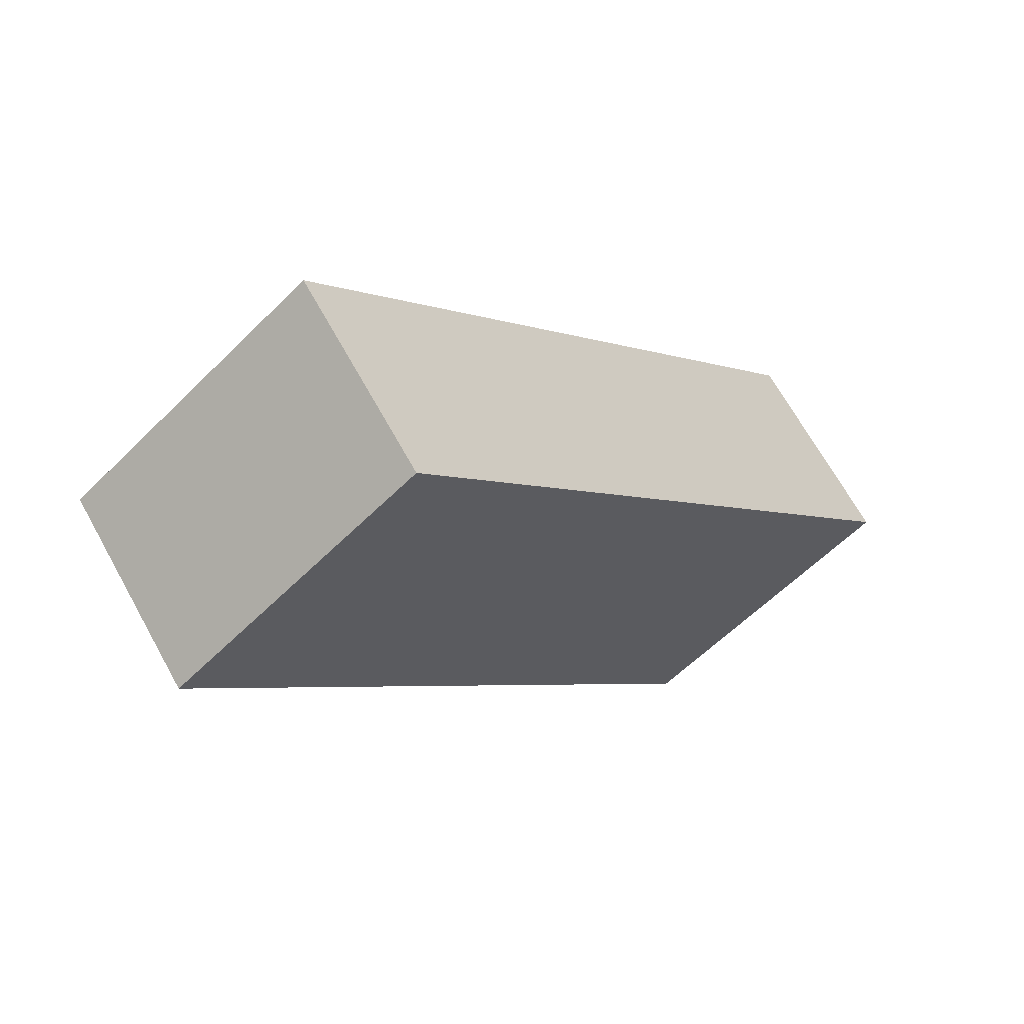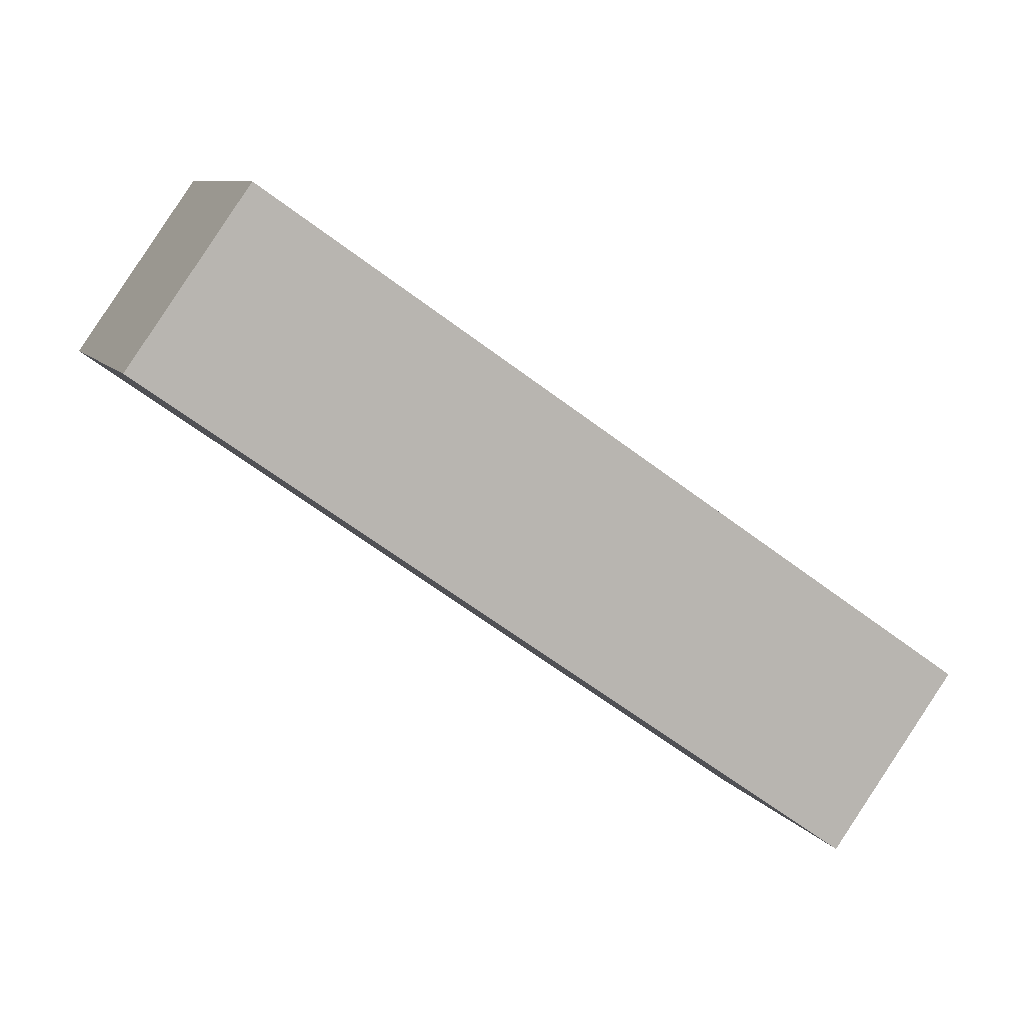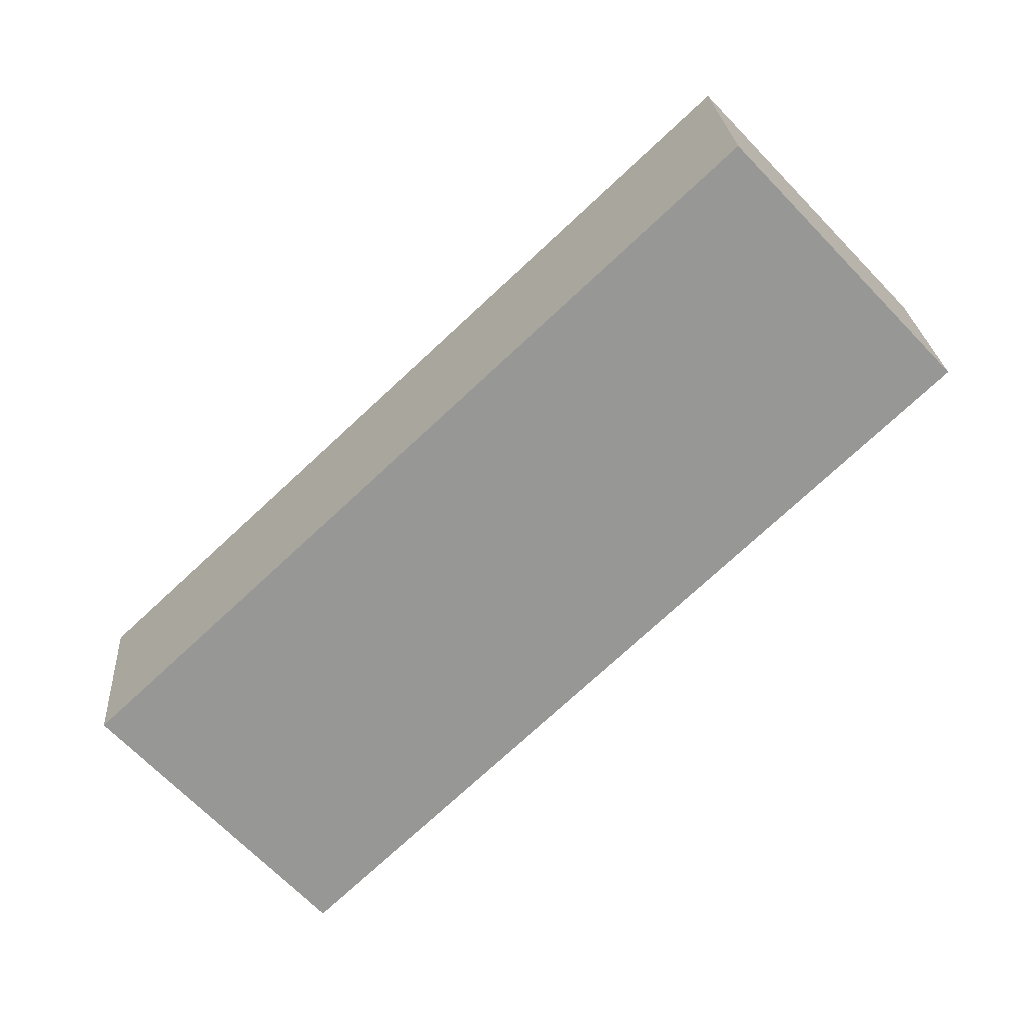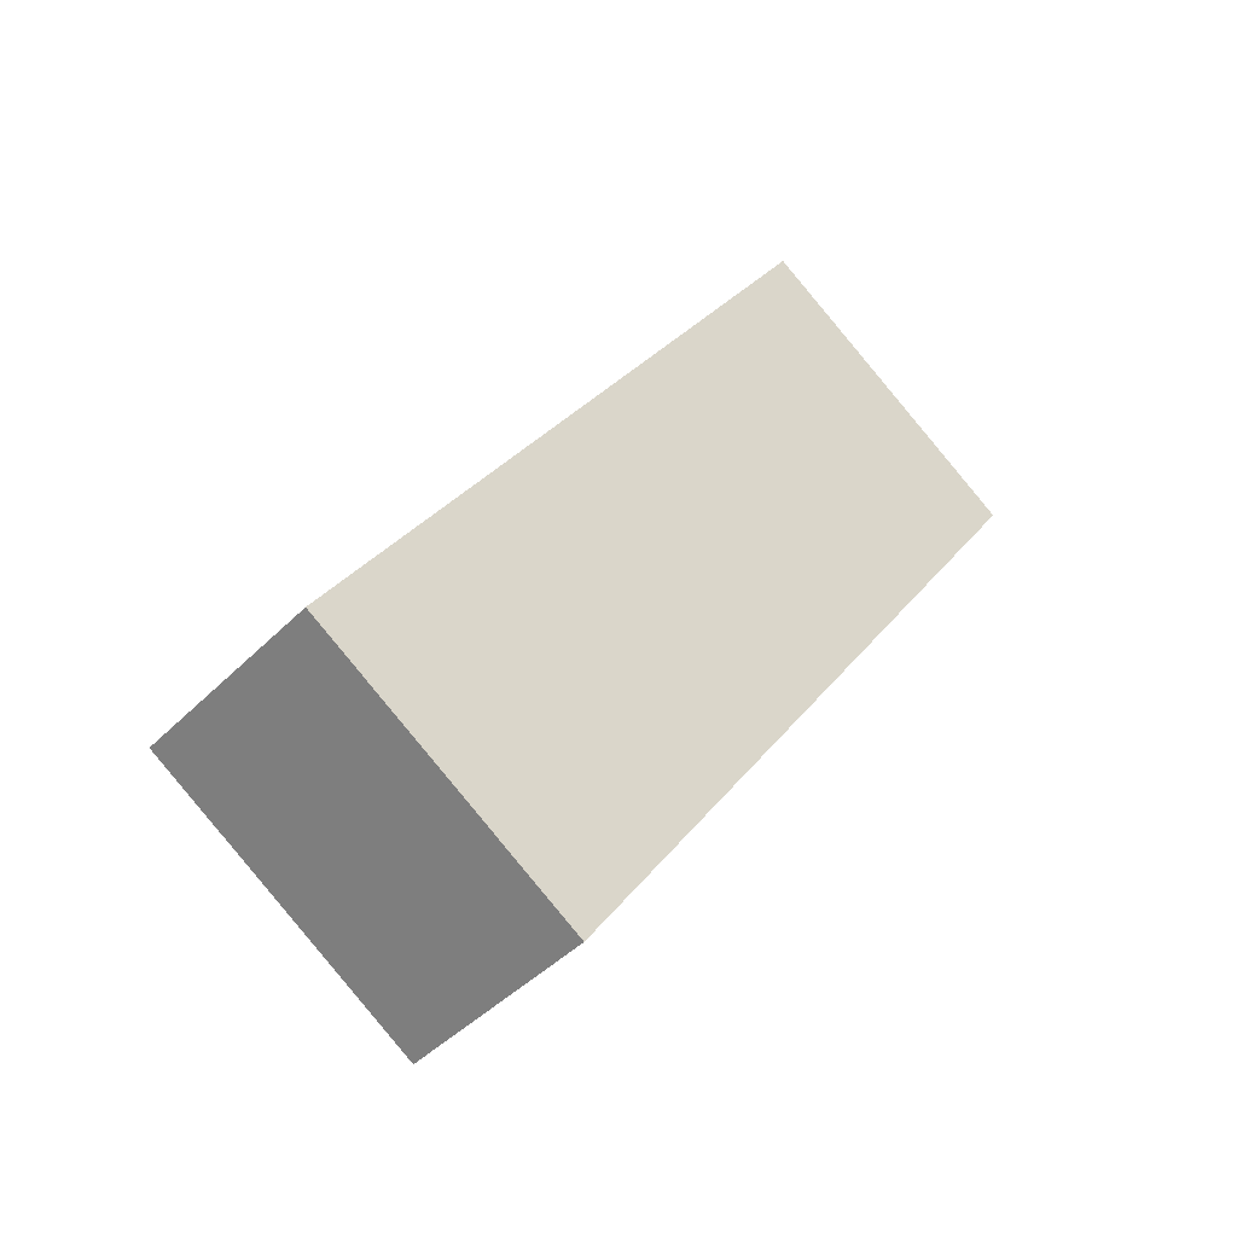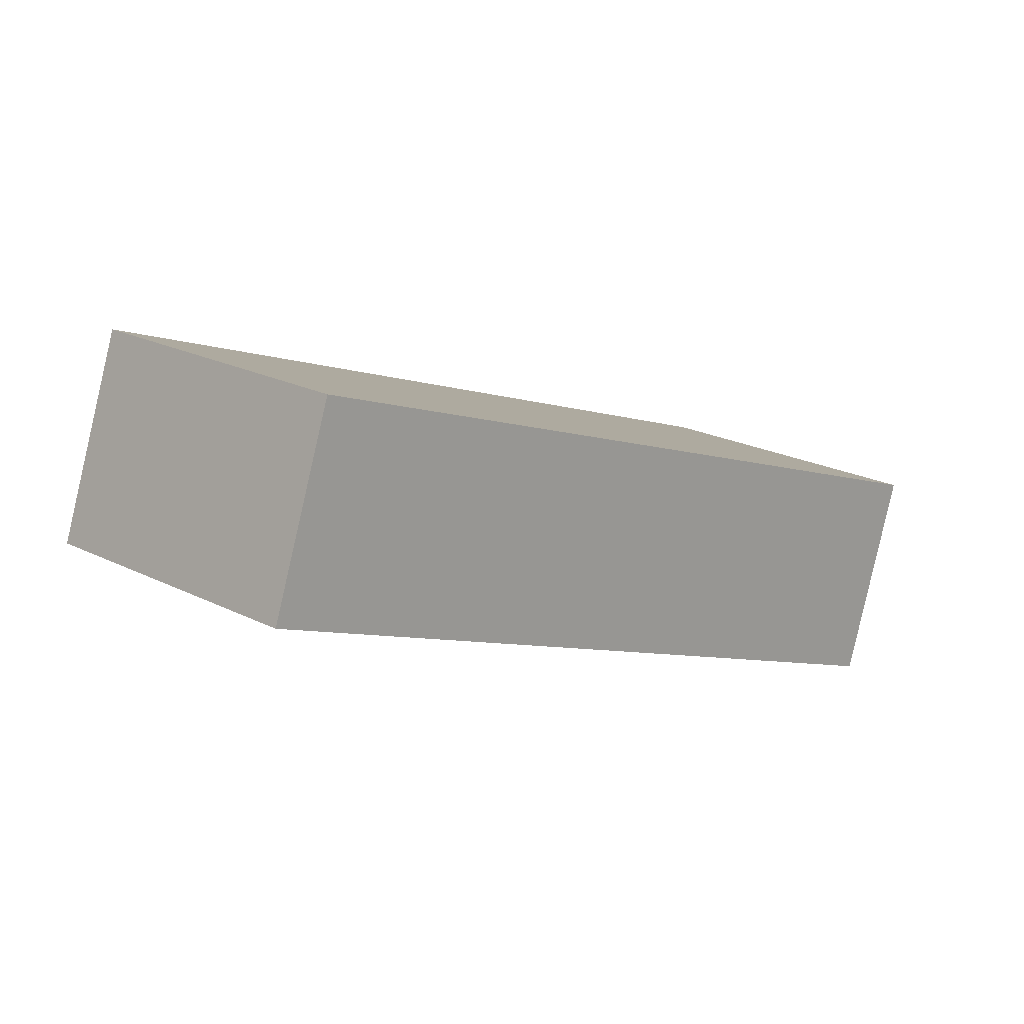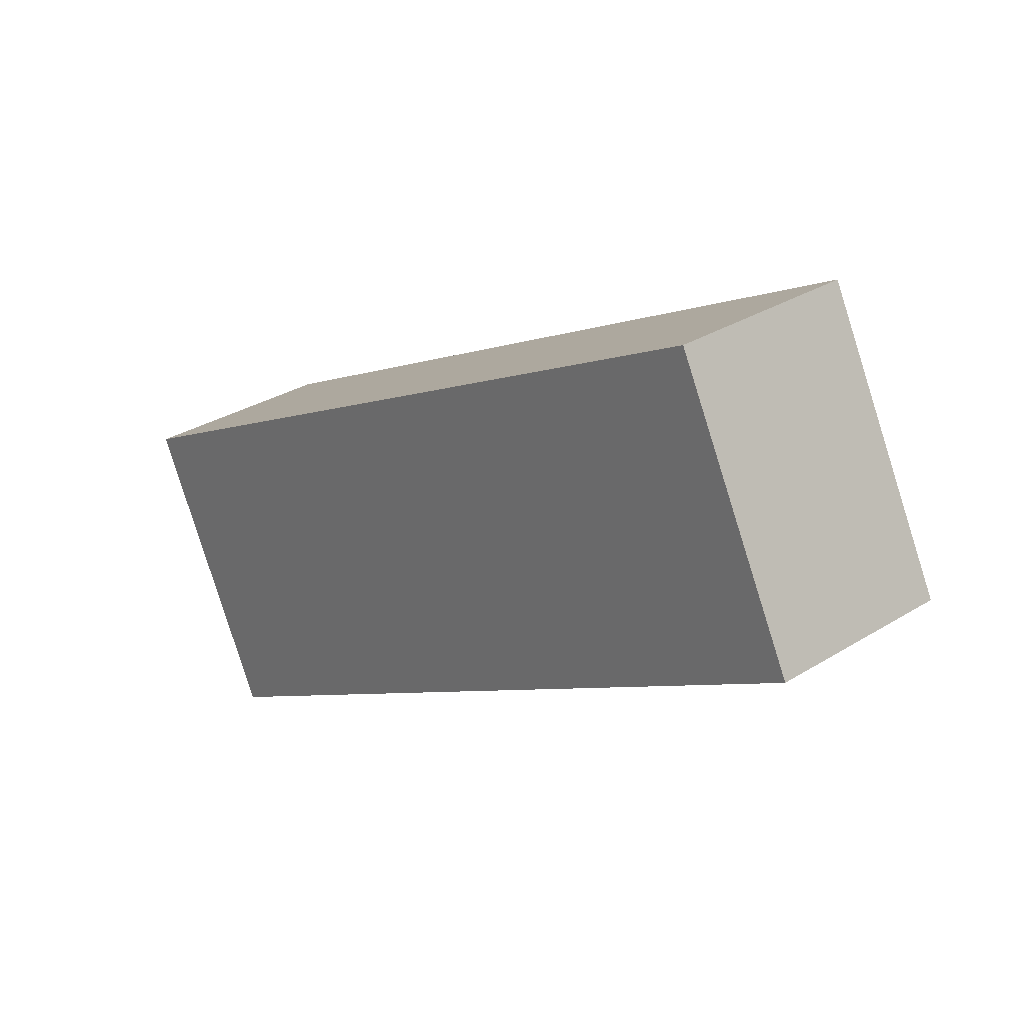
<metadata>
{"format":"obj","ext":"obj","renderer":"f3d","projection":"perspective","resolution":1024,"background":"white","views":[{"elev":-42.5,"azim":-0.2,"up":"+Y"},{"elev":-2.2,"azim":-153.3,"up":"+Y"},{"elev":37.9,"azim":-153.9,"up":"+Z"},{"elev":-20.7,"azim":169.1,"up":"+Z"},{"elev":-68.3,"azim":-163.5,"up":"+Z"},{"elev":50.9,"azim":-101.9,"up":"+Z"}]}
</metadata>
<code>
o FrontRightLimb_Cube.010
v 0.1978 0.2202 -0.3179
v 0.2415 0.1441 -0.3423
v 0.03439 -0.05276 -0.1001
v -0.009315 0.02336 -0.07562
v 0.2909 0.2423 -0.2203
v 0.3346 0.1661 -0.2448
v 0.1275 -0.03066 -0.00252
v 0.08383 0.04546 0.02196
f 6 2 1
f 7 3 2
f 8 4 3
f 5 1 4
f 1 2 3
f 8 7 6
f 5 6 1
f 6 7 2
f 7 8 3
f 8 5 4
f 4 1 3
f 5 8 6

</code>
